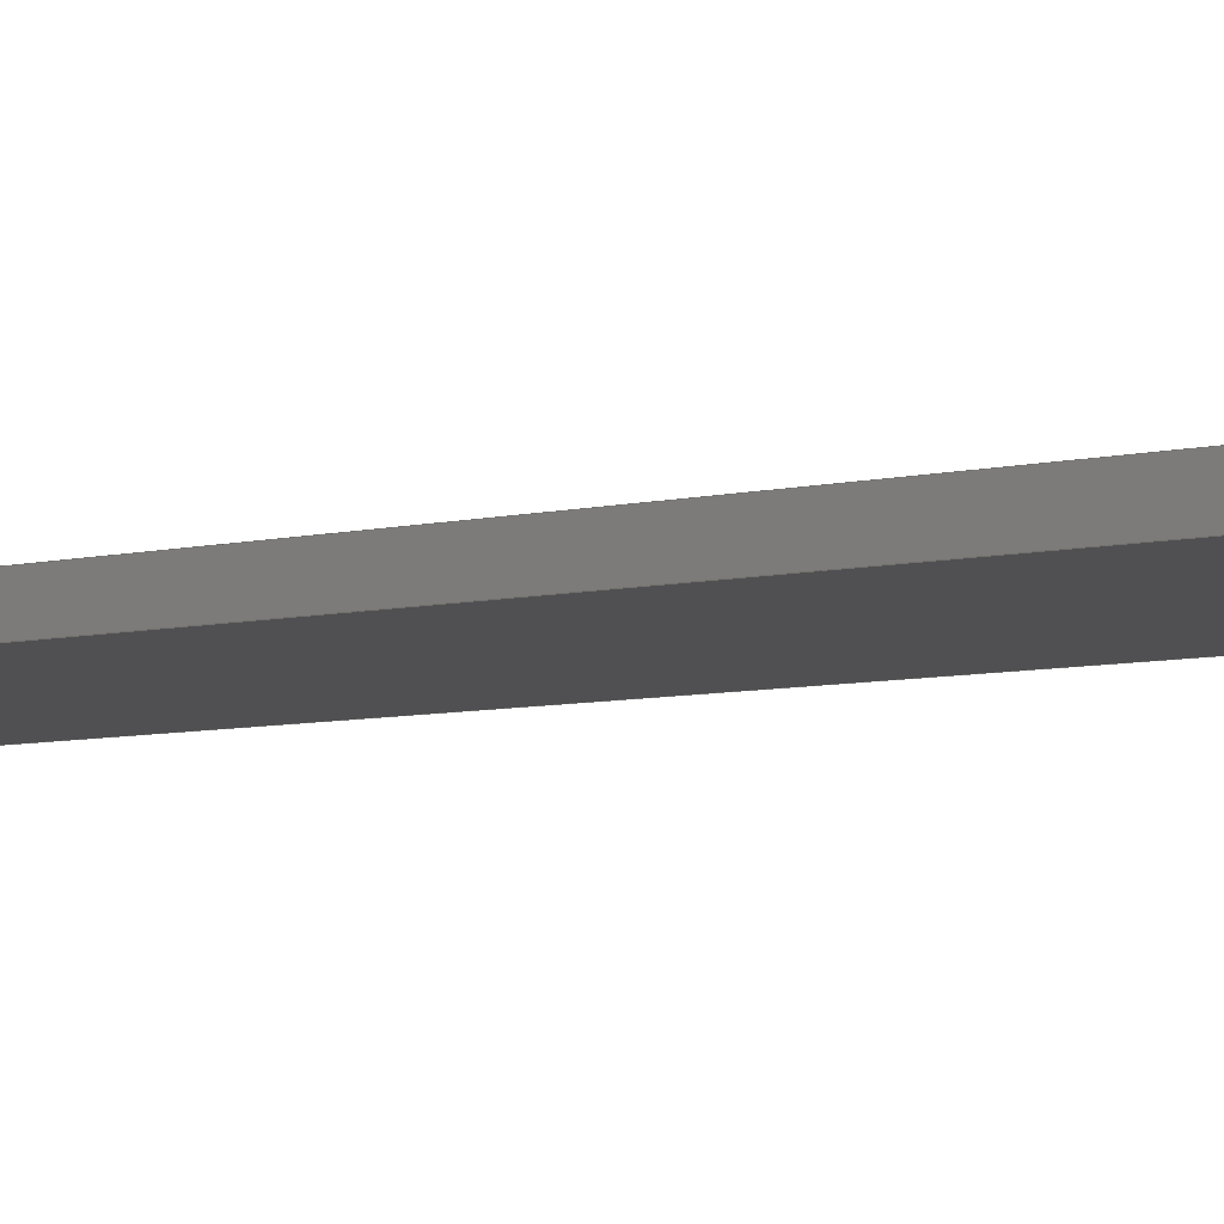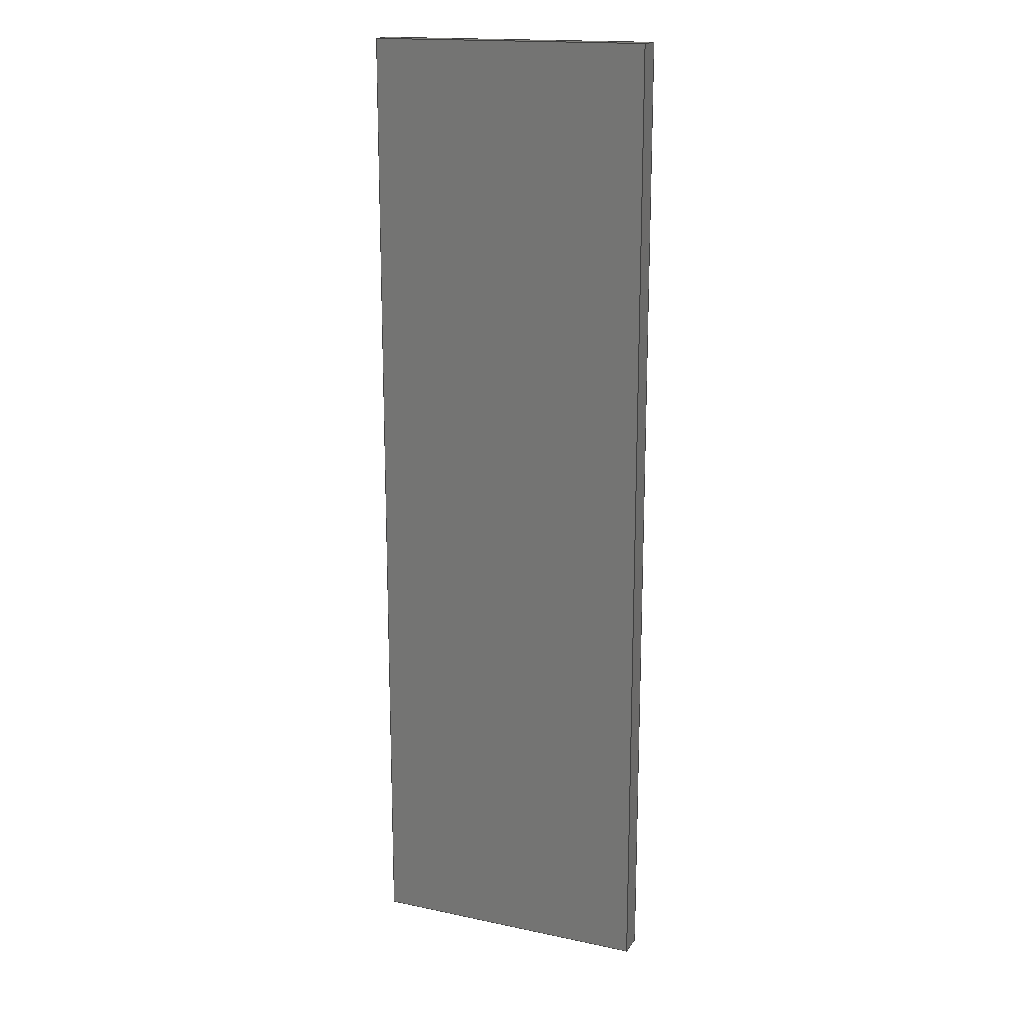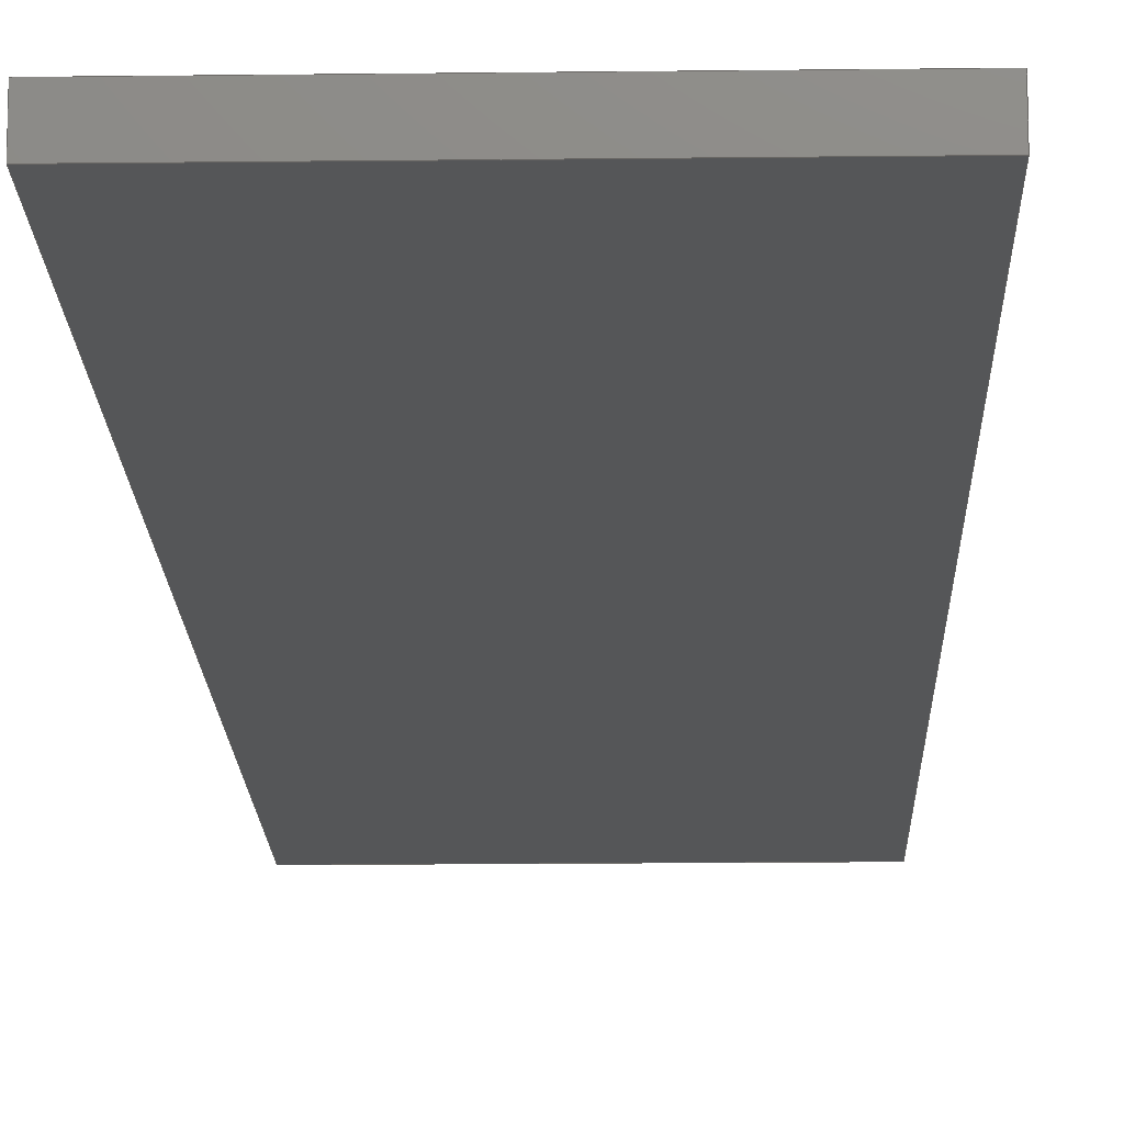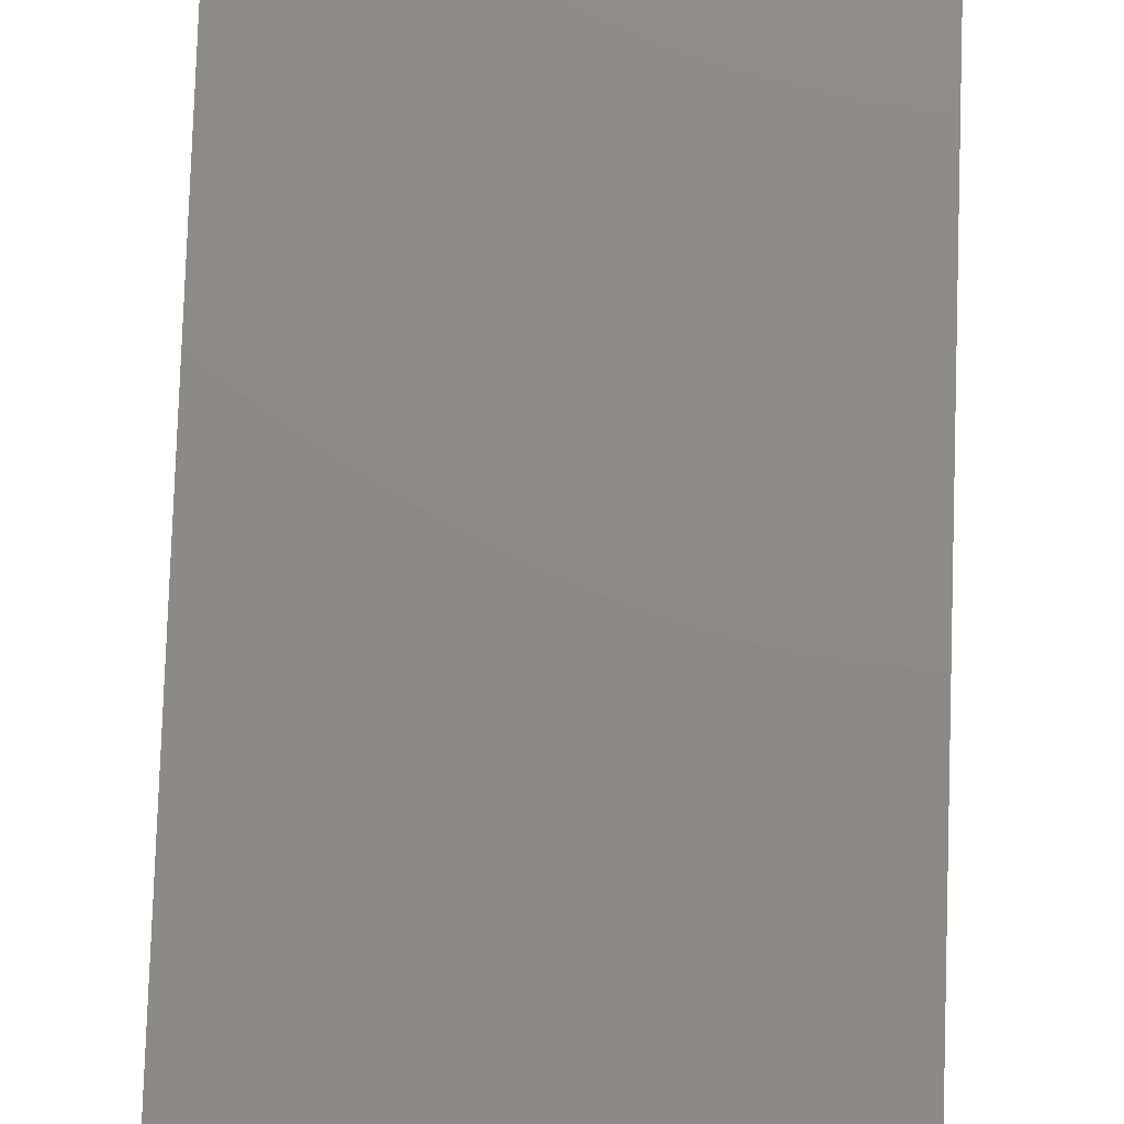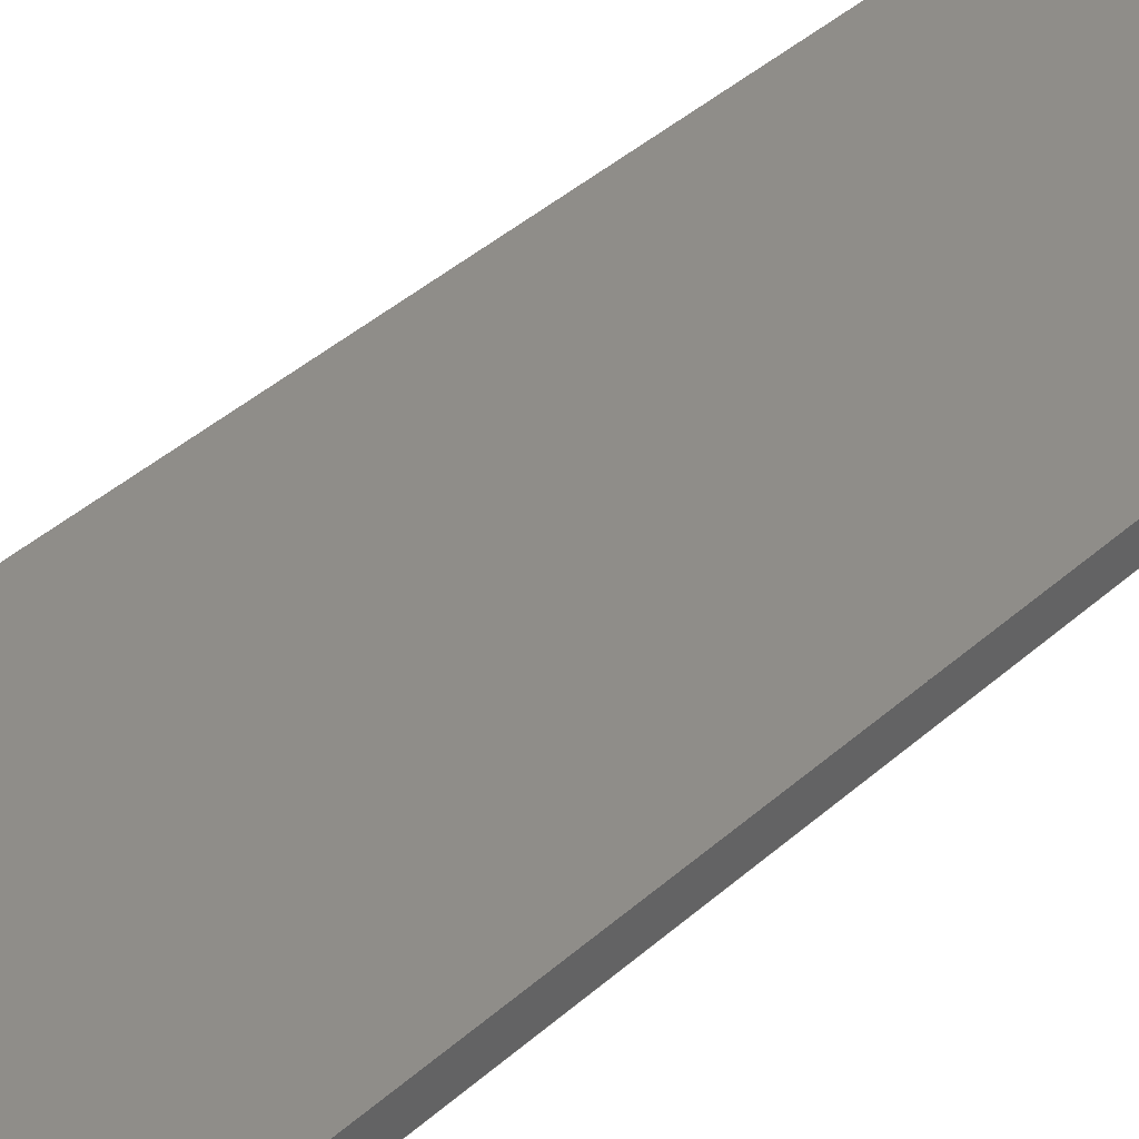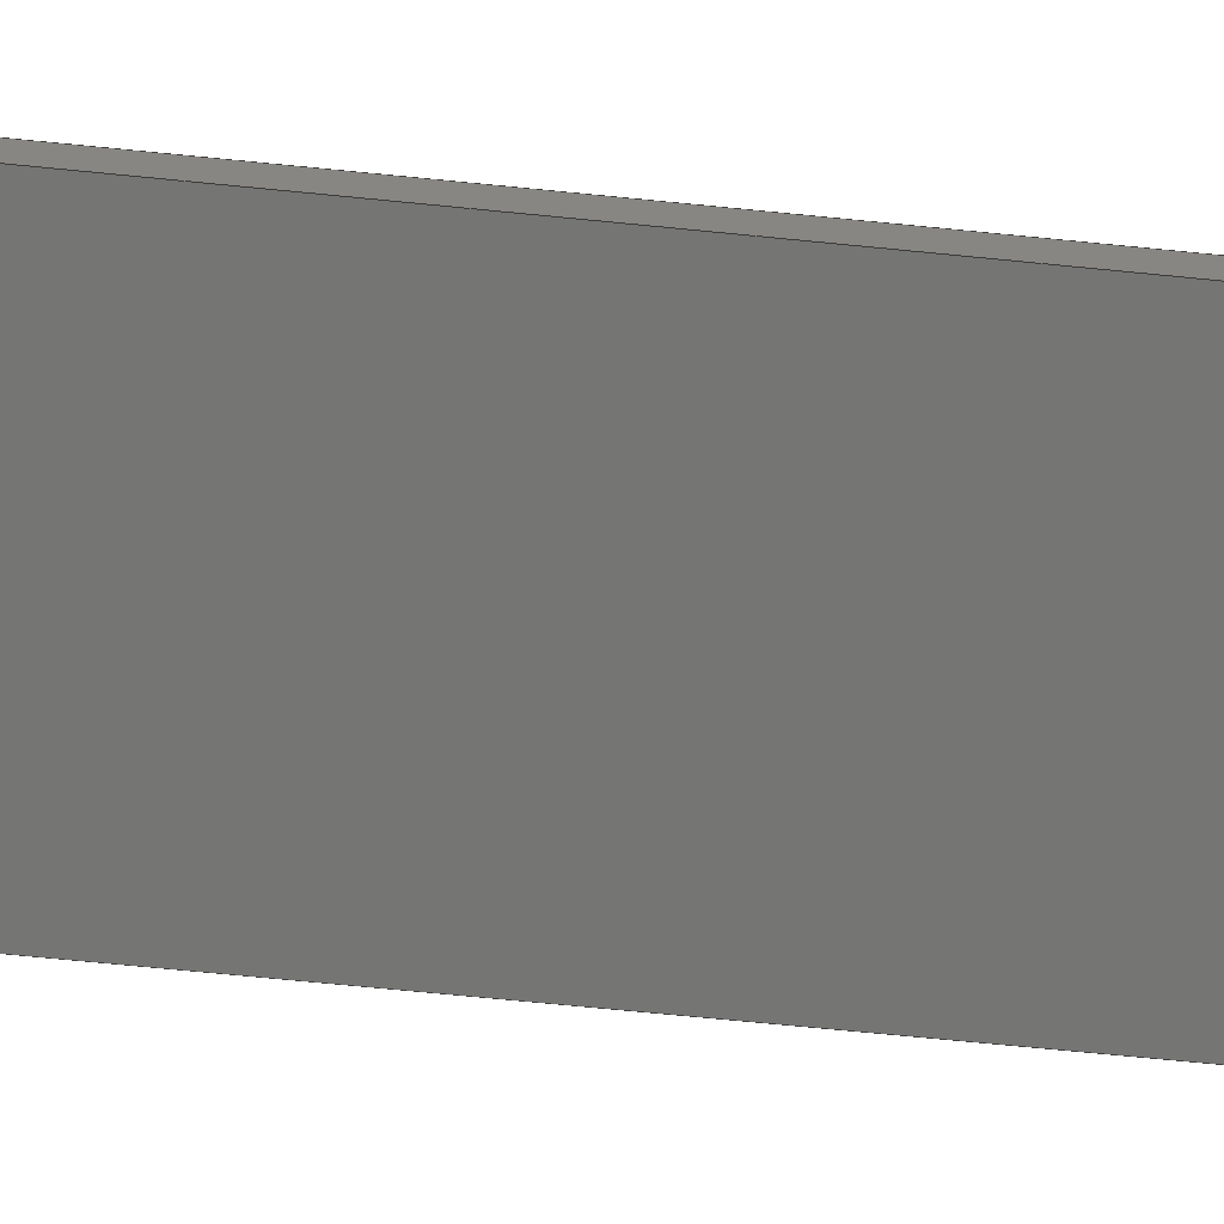
<metadata>
{"format":"step","ext":"stp","renderer":"f3d","projection":"perspective","resolution":1024,"background":"white","views":[{"elev":-6.3,"azim":127.7,"up":"+Z"},{"elev":16.9,"azim":-157.0,"up":"+Y"},{"elev":-14.9,"azim":1.5,"up":"+Z"},{"elev":76.7,"azim":-178.1,"up":"+Z"},{"elev":41.0,"azim":-137.2,"up":"+Z"},{"elev":-67.1,"azim":-95.8,"up":"+Z"}]}
</metadata>
<code>
ISO-10303-21;
DATA;
#1=MECHANICAL_DESIGN_GEOMETRIC_PRESENTATION_REPRESENTATION('',(#58),#211);
#2=CONTEXT_DEPENDENT_SHAPE_REPRESENTATION(#4,#120);
#3=NEXT_ASSEMBLY_USAGE_OCCURRENCE('','','',#121,#122,'');
#4=(
REPRESENTATION_RELATIONSHIP('','',#135,#136)
REPRESENTATION_RELATIONSHIP_WITH_TRANSFORMATION(#5)
SHAPE_REPRESENTATION_RELATIONSHIP()
);
#5=ITEM_DEFINED_TRANSFORMATION('','',#146,#138);
#6=SHAPE_REPRESENTATION_RELATIONSHIP('','',#136,#7);
#7=ADVANCED_BREP_SHAPE_REPRESENTATION('',(#8,#145),#210);
#8=MANIFOLD_SOLID_BREP('',#9);
#9=CLOSED_SHELL('',(#10,#11,#12,#13,#14,#15));
#10=ADVANCED_FACE('',(#16),#52,.T.);
#11=ADVANCED_FACE('',(#17),#53,.T.);
#12=ADVANCED_FACE('',(#18),#54,.T.);
#13=ADVANCED_FACE('',(#19),#55,.T.);
#14=ADVANCED_FACE('',(#20),#56,.T.);
#15=ADVANCED_FACE('',(#21),#57,.T.);
#16=FACE_OUTER_BOUND('',#22,.F.);
#17=FACE_OUTER_BOUND('',#23,.F.);
#18=FACE_OUTER_BOUND('',#24,.F.);
#19=FACE_OUTER_BOUND('',#25,.F.);
#20=FACE_OUTER_BOUND('',#26,.F.);
#21=FACE_OUTER_BOUND('',#27,.F.);
#22=EDGE_LOOP('',(#28,#29,#30,#31));
#23=EDGE_LOOP('',(#32,#33,#34,#35));
#24=EDGE_LOOP('',(#36,#37,#38,#39));
#25=EDGE_LOOP('',(#40,#41,#42,#43));
#26=EDGE_LOOP('',(#44,#45,#46,#47));
#27=EDGE_LOOP('',(#48,#49,#50,#51));
#28=ORIENTED_EDGE('',*,*,#66,.T.);
#29=ORIENTED_EDGE('',*,*,#69,.T.);
#30=ORIENTED_EDGE('',*,*,#68,.T.);
#31=ORIENTED_EDGE('',*,*,#67,.T.);
#32=ORIENTED_EDGE('',*,*,#70,.F.);
#33=ORIENTED_EDGE('',*,*,#71,.F.);
#34=ORIENTED_EDGE('',*,*,#72,.F.);
#35=ORIENTED_EDGE('',*,*,#73,.F.);
#36=ORIENTED_EDGE('',*,*,#66,.F.);
#37=ORIENTED_EDGE('',*,*,#74,.F.);
#38=ORIENTED_EDGE('',*,*,#70,.T.);
#39=ORIENTED_EDGE('',*,*,#77,.T.);
#40=ORIENTED_EDGE('',*,*,#67,.F.);
#41=ORIENTED_EDGE('',*,*,#75,.F.);
#42=ORIENTED_EDGE('',*,*,#71,.T.);
#43=ORIENTED_EDGE('',*,*,#74,.T.);
#44=ORIENTED_EDGE('',*,*,#68,.F.);
#45=ORIENTED_EDGE('',*,*,#76,.F.);
#46=ORIENTED_EDGE('',*,*,#72,.T.);
#47=ORIENTED_EDGE('',*,*,#75,.T.);
#48=ORIENTED_EDGE('',*,*,#69,.F.);
#49=ORIENTED_EDGE('',*,*,#77,.F.);
#50=ORIENTED_EDGE('',*,*,#73,.T.);
#51=ORIENTED_EDGE('',*,*,#76,.T.);
#52=PLANE('',#139);
#53=PLANE('',#140);
#54=PLANE('',#141);
#55=PLANE('',#142);
#56=PLANE('',#143);
#57=PLANE('',#144);
#58=STYLED_ITEM('',(#59),#8);
#59=PRESENTATION_STYLE_ASSIGNMENT((#60));
#60=SURFACE_STYLE_USAGE(.BOTH.,#61);
#61=SURFACE_SIDE_STYLE('',(#62));
#62=SURFACE_STYLE_FILL_AREA(#63);
#63=FILL_AREA_STYLE('',(#64));
#64=FILL_AREA_STYLE_COLOUR('',#65);
#65=COLOUR_RGB('Colour',0,0.5961,0.2196);
#66=EDGE_CURVE('',#109,#108,#78,.T.);
#67=EDGE_CURVE('',#107,#109,#79,.T.);
#68=EDGE_CURVE('',#106,#107,#80,.T.);
#69=EDGE_CURVE('',#108,#106,#81,.T.);
#70=EDGE_CURVE('',#105,#104,#82,.T.);
#71=EDGE_CURVE('',#103,#105,#83,.T.);
#72=EDGE_CURVE('',#102,#103,#84,.T.);
#73=EDGE_CURVE('',#104,#102,#85,.T.);
#74=EDGE_CURVE('',#105,#109,#86,.T.);
#75=EDGE_CURVE('',#103,#107,#87,.T.);
#76=EDGE_CURVE('',#102,#106,#88,.T.);
#77=EDGE_CURVE('',#104,#108,#89,.T.);
#78=LINE('',#189,#90);
#79=LINE('',#190,#91);
#80=LINE('',#191,#92);
#81=LINE('',#192,#93);
#82=LINE('',#193,#94);
#83=LINE('',#194,#95);
#84=LINE('',#195,#96);
#85=LINE('',#196,#97);
#86=LINE('',#197,#98);
#87=LINE('',#198,#99);
#88=LINE('',#199,#100);
#89=LINE('',#200,#101);
#90=VECTOR('',#151,68);
#91=VECTOR('',#152,20);
#92=VECTOR('',#153,68);
#93=VECTOR('',#154,20);
#94=VECTOR('',#155,68);
#95=VECTOR('',#156,20);
#96=VECTOR('',#157,68);
#97=VECTOR('',#158,20);
#98=VECTOR('',#159,1.8);
#99=VECTOR('',#160,1.8);
#100=VECTOR('',#161,1.8);
#101=VECTOR('',#162,1.8);
#102=VERTEX_POINT('',#181);
#103=VERTEX_POINT('',#182);
#104=VERTEX_POINT('',#183);
#105=VERTEX_POINT('',#184);
#106=VERTEX_POINT('',#185);
#107=VERTEX_POINT('',#186);
#108=VERTEX_POINT('',#187);
#109=VERTEX_POINT('',#188);
#110=PRODUCT_CATEGORY_RELATIONSHIP('','',#114,#112);
#111=PRODUCT_CATEGORY_RELATIONSHIP('','',#115,#113);
#112=PRODUCT_RELATED_PRODUCT_CATEGORY('detail','',(#127));
#113=PRODUCT_RELATED_PRODUCT_CATEGORY('detail','',(#128));
#114=PRODUCT_CATEGORY('part','');
#115=PRODUCT_CATEGORY('part','');
#116=SHAPE_DEFINITION_REPRESENTATION(#118,#135);
#117=SHAPE_DEFINITION_REPRESENTATION(#119,#136);
#118=PRODUCT_DEFINITION_SHAPE('','Shape',#121);
#119=PRODUCT_DEFINITION_SHAPE('','Shape',#122);
#120=PRODUCT_DEFINITION_SHAPE('','',#3);
#121=PRODUCT_DEFINITION('','',#123,#125);
#122=PRODUCT_DEFINITION('','',#124,#126);
#123=PRODUCT_DEFINITION_FORMATION('','',#127);
#124=PRODUCT_DEFINITION_FORMATION('','',#128);
#125=PRODUCT_DEFINITION_CONTEXT('part definition',#133,'');
#126=PRODUCT_DEFINITION_CONTEXT('part definition',#134,'');
#127=PRODUCT('PMOD-AD5791','PMOD-AD5791','not specified',(#129));
#128=PRODUCT('','','not specified',(#130));
#129=PRODUCT_CONTEXT('',#133,'mechanical');
#130=PRODUCT_CONTEXT('',#134,'mechanical');
#131=APPLICATION_PROTOCOL_DEFINITION('Draft International Standard',
'automotive_design',1997,#133);
#132=APPLICATION_PROTOCOL_DEFINITION('Draft International Standard',
'automotive_design',1997,#134);
#133=APPLICATION_CONTEXT('automotive design');
#134=APPLICATION_CONTEXT('automotive design');
#135=SHAPE_REPRESENTATION('PMOD-AD5791',(#137,#146),#209);
#136=SHAPE_REPRESENTATION('',(#138),#210);
#137=AXIS2_PLACEMENT_3D('',#179,#147,#148);
#138=AXIS2_PLACEMENT_3D('',#180,#149,#150);
#139=AXIS2_PLACEMENT_3D('',#201,#163,#164);
#140=AXIS2_PLACEMENT_3D('',#202,#165,#166);
#141=AXIS2_PLACEMENT_3D('',#203,#167,#168);
#142=AXIS2_PLACEMENT_3D('',#204,#169,#170);
#143=AXIS2_PLACEMENT_3D('',#205,#171,#172);
#144=AXIS2_PLACEMENT_3D('',#206,#173,#174);
#145=AXIS2_PLACEMENT_3D('',#207,#175,#176);
#146=AXIS2_PLACEMENT_3D('',#208,#177,#178);
#147=DIRECTION('',(0,0,1));
#148=DIRECTION('',(1,0,0));
#149=DIRECTION('',(0,0,1));
#150=DIRECTION('',(1,0,0));
#151=DIRECTION('',(0,1,0));
#152=DIRECTION('',(-1,0,0));
#153=DIRECTION('',(0,-1,0));
#154=DIRECTION('',(1,0,0));
#155=DIRECTION('',(0,1,0));
#156=DIRECTION('',(-1,0,0));
#157=DIRECTION('',(0,-1,0));
#158=DIRECTION('',(1,0,0));
#159=DIRECTION('',(0,0,1));
#160=DIRECTION('',(0,0,1));
#161=DIRECTION('',(0,0,1));
#162=DIRECTION('',(0,0,1));
#163=DIRECTION('',(0,0,1));
#164=DIRECTION('',(1,0,0));
#165=DIRECTION('',(0,0,-1));
#166=DIRECTION('',(-1,0,0));
#167=DIRECTION('',(-1,0,0));
#168=DIRECTION('',(0,1,0));
#169=DIRECTION('',(0,-1,0));
#170=DIRECTION('',(-1,0,0));
#171=DIRECTION('',(1,0,0));
#172=DIRECTION('',(0,-1,0));
#173=DIRECTION('',(0,1,0));
#174=DIRECTION('',(1,0,0));
#175=DIRECTION('',(0,0,1));
#176=DIRECTION('',(1,0,0));
#177=DIRECTION('',(0,0,1));
#178=DIRECTION('',(1,0,0));
#179=CARTESIAN_POINT('',(0,0,0));
#180=CARTESIAN_POINT('',(0,0,0));
#181=CARTESIAN_POINT('',(10,34,-1.552));
#182=CARTESIAN_POINT('',(10,-34,-1.552));
#183=CARTESIAN_POINT('',(-10,34,-1.552));
#184=CARTESIAN_POINT('',(-10,-34,-1.552));
#185=CARTESIAN_POINT('',(10,34,0.2477));
#186=CARTESIAN_POINT('',(10,-34,0.2477));
#187=CARTESIAN_POINT('',(-10,34,0.2477));
#188=CARTESIAN_POINT('',(-10,-34,0.2477));
#189=CARTESIAN_POINT('',(-10,-34,0.2477));
#190=CARTESIAN_POINT('',(10,-34,0.2477));
#191=CARTESIAN_POINT('',(10,34,0.2477));
#192=CARTESIAN_POINT('',(-10,34,0.2477));
#193=CARTESIAN_POINT('',(-10,-34,-1.552));
#194=CARTESIAN_POINT('',(10,-34,-1.552));
#195=CARTESIAN_POINT('',(10,34,-1.552));
#196=CARTESIAN_POINT('',(-10,34,-1.552));
#197=CARTESIAN_POINT('',(-10,-34,-1.552));
#198=CARTESIAN_POINT('',(10,-34,-1.552));
#199=CARTESIAN_POINT('',(10,34,-1.552));
#200=CARTESIAN_POINT('',(-10,34,-1.552));
#201=CARTESIAN_POINT('',(-10.68,-34.68,0.2477));
#202=CARTESIAN_POINT('',(10.68,-34.68,-1.552));
#203=CARTESIAN_POINT('',(-10,-34.68,0.9277));
#204=CARTESIAN_POINT('',(10.2,-34,0.4477));
#205=CARTESIAN_POINT('',(10,34.68,0.9277));
#206=CARTESIAN_POINT('',(-10.2,34,0.4477));
#207=CARTESIAN_POINT('',(0,0,0));
#208=CARTESIAN_POINT('',(0,0,0));
#209=(
GEOMETRIC_REPRESENTATION_CONTEXT(3)
GLOBAL_UNCERTAINTY_ASSIGNED_CONTEXT((#212))
GLOBAL_UNIT_ASSIGNED_CONTEXT((#221,#218,#215))
REPRESENTATION_CONTEXT('','')
);
#210=(
GEOMETRIC_REPRESENTATION_CONTEXT(3)
GLOBAL_UNCERTAINTY_ASSIGNED_CONTEXT((#213))
GLOBAL_UNIT_ASSIGNED_CONTEXT((#222,#219,#216))
REPRESENTATION_CONTEXT('','')
);
#211=(
GEOMETRIC_REPRESENTATION_CONTEXT(3)
GLOBAL_UNCERTAINTY_ASSIGNED_CONTEXT((#214))
GLOBAL_UNIT_ASSIGNED_CONTEXT((#223,#220,#217))
REPRESENTATION_CONTEXT('','')
);
#212=UNCERTAINTY_MEASURE_WITH_UNIT(LENGTH_MEASURE(0.001),#221,'TOL_CRV',
'CONFUSED CURVE UNCERTAINTY');
#213=UNCERTAINTY_MEASURE_WITH_UNIT(LENGTH_MEASURE(0.001),#222,'TOL_CRV',
'CONFUSED CURVE UNCERTAINTY');
#214=UNCERTAINTY_MEASURE_WITH_UNIT(LENGTH_MEASURE(0.001),#223,'TOL_CRV',
'CONFUSED CURVE UNCERTAINTY');
#215=(
SI_UNIT($,.STERADIAN.)
SOLID_ANGLE_UNIT()
NAMED_UNIT(*)
);
#216=(
SI_UNIT($,.STERADIAN.)
SOLID_ANGLE_UNIT()
NAMED_UNIT(*)
);
#217=(
SI_UNIT($,.STERADIAN.)
SOLID_ANGLE_UNIT()
NAMED_UNIT(*)
);
#218=(
PLANE_ANGLE_UNIT()
NAMED_UNIT(*)
SI_UNIT($,.RADIAN.)
);
#219=(
PLANE_ANGLE_UNIT()
NAMED_UNIT(*)
SI_UNIT($,.RADIAN.)
);
#220=(
PLANE_ANGLE_UNIT()
NAMED_UNIT(*)
SI_UNIT($,.RADIAN.)
);
#221=(
LENGTH_UNIT()
NAMED_UNIT(*)
SI_UNIT(.MILLI.,.METRE.)
);
#222=(
LENGTH_UNIT()
NAMED_UNIT(*)
SI_UNIT(.MILLI.,.METRE.)
);
#223=(
LENGTH_UNIT()
NAMED_UNIT(*)
SI_UNIT(.MILLI.,.METRE.)
);
ENDSEC;
END-ISO-10303-21;

</code>
